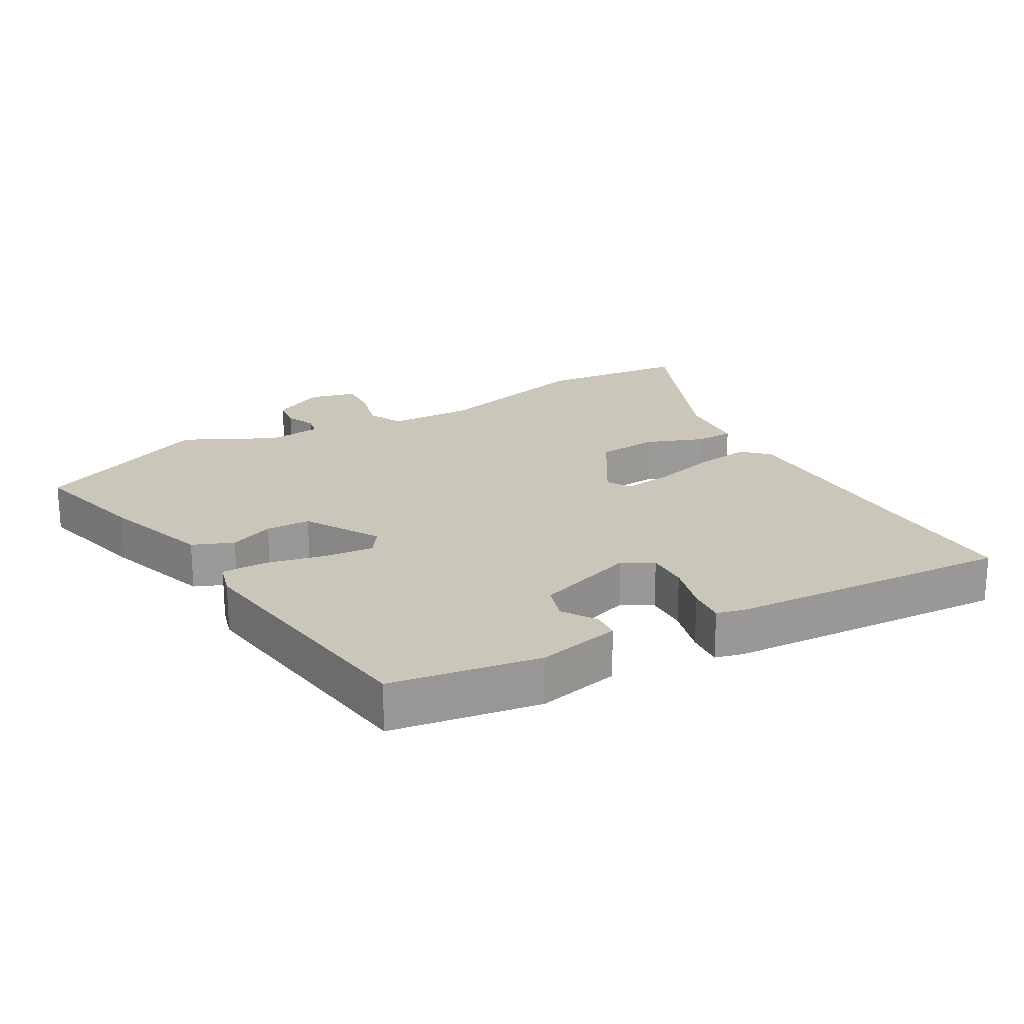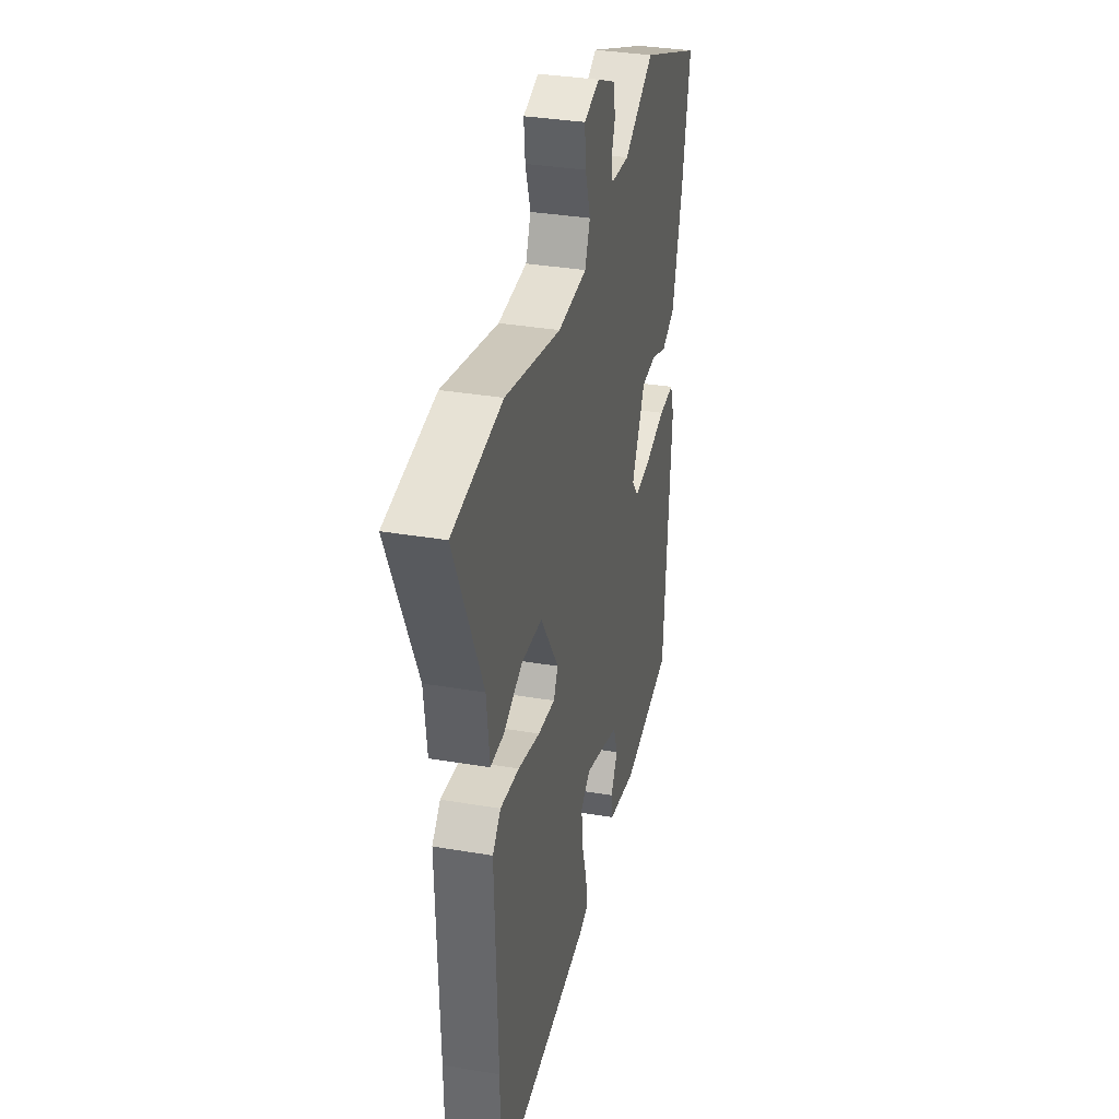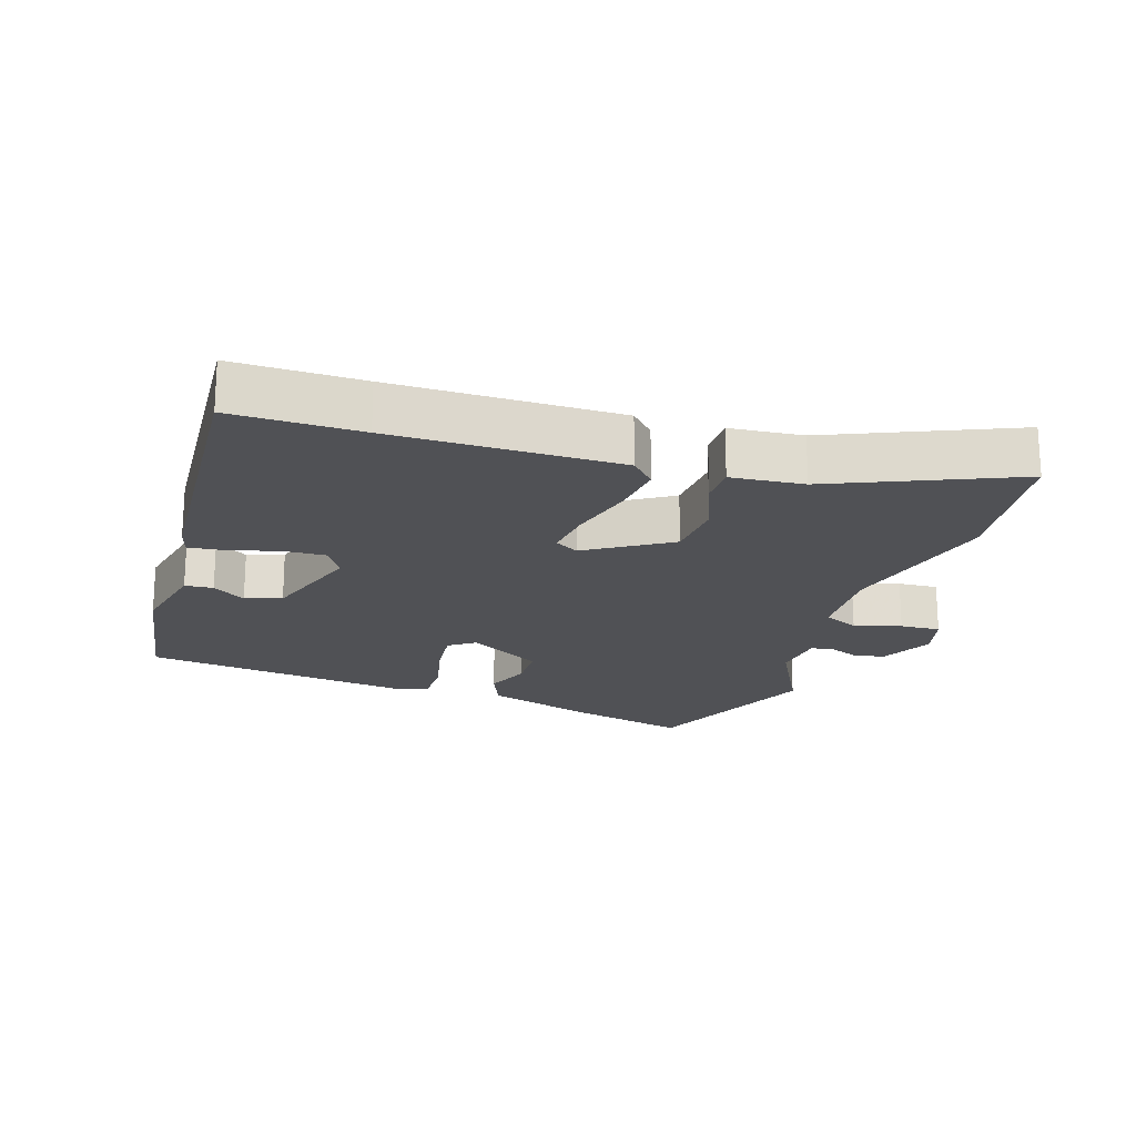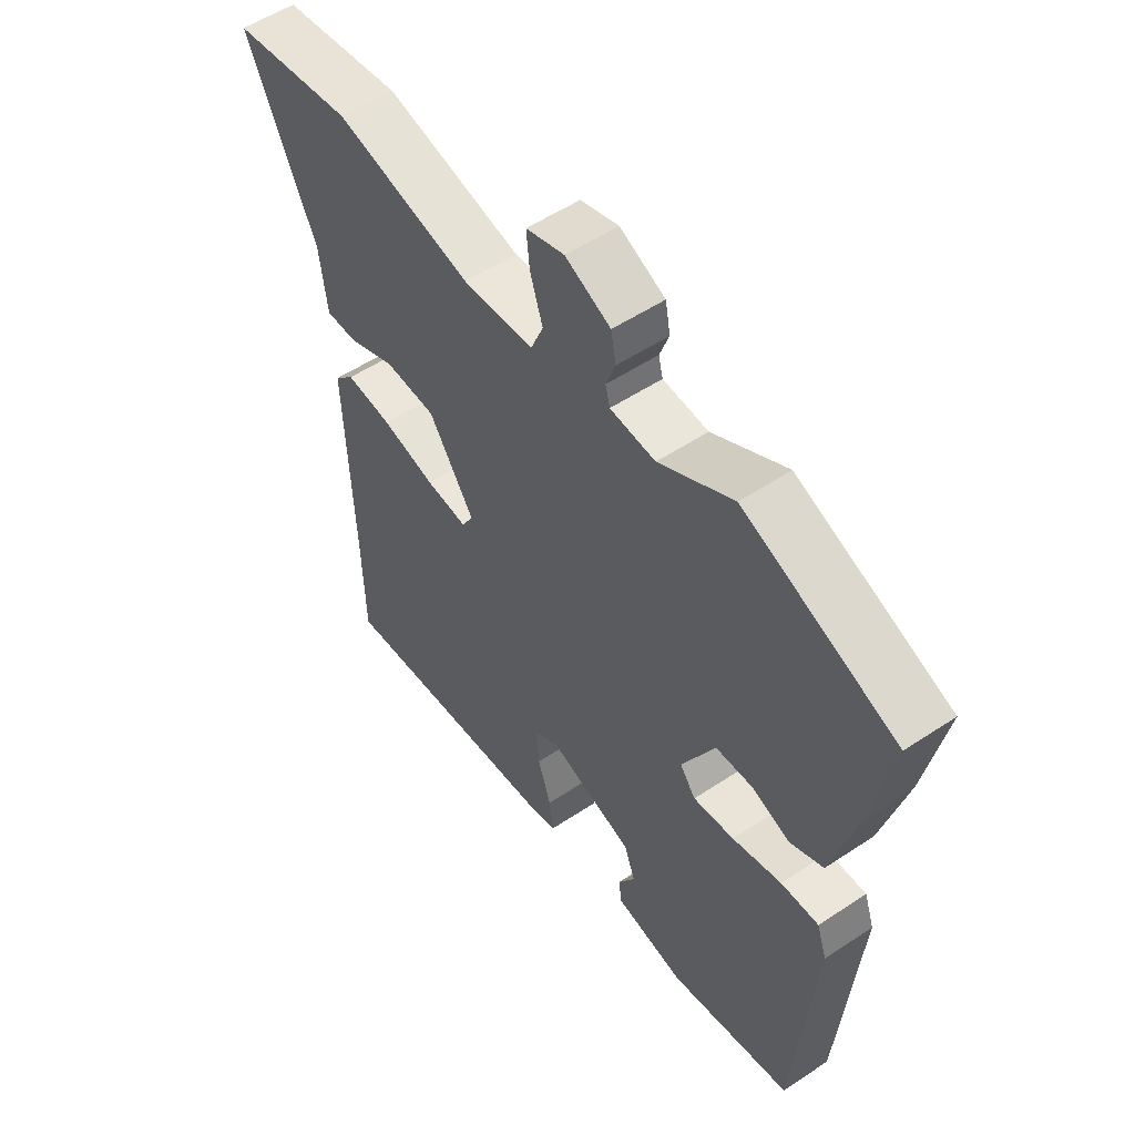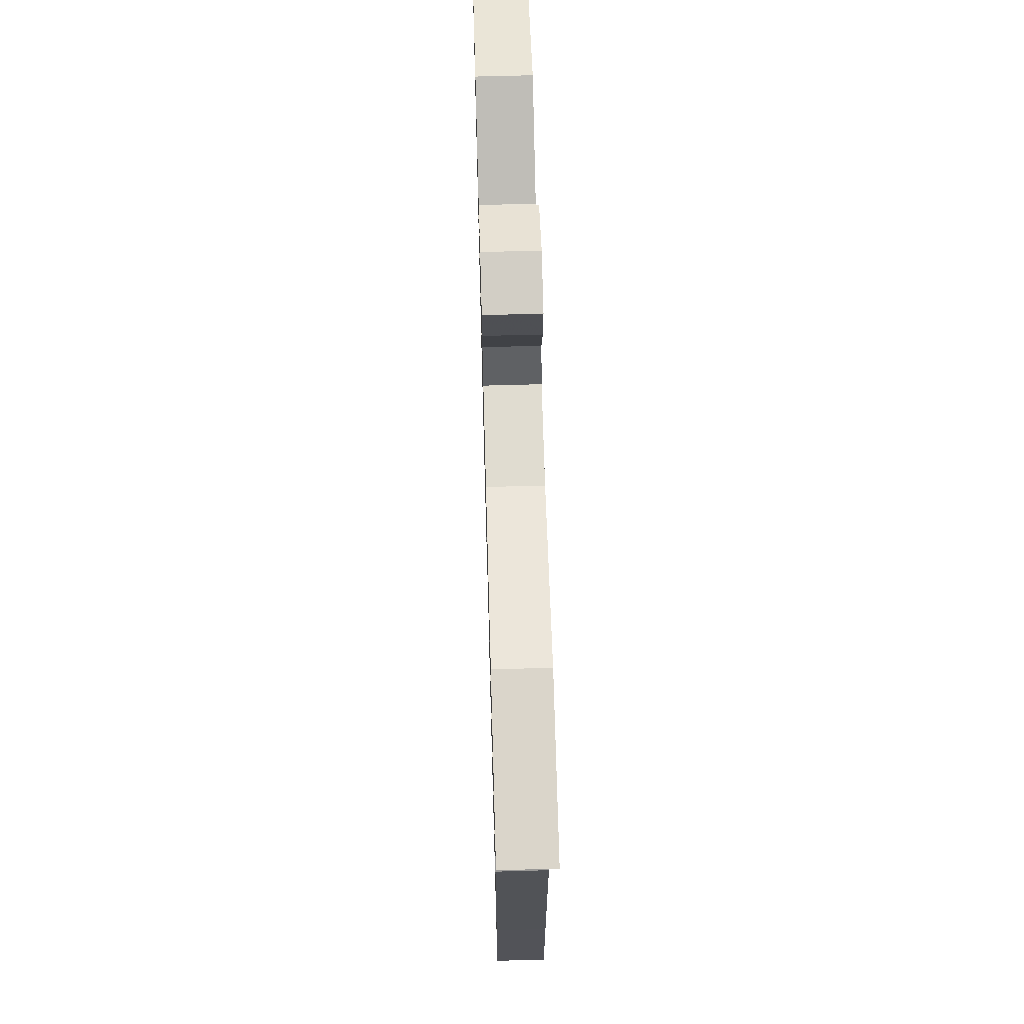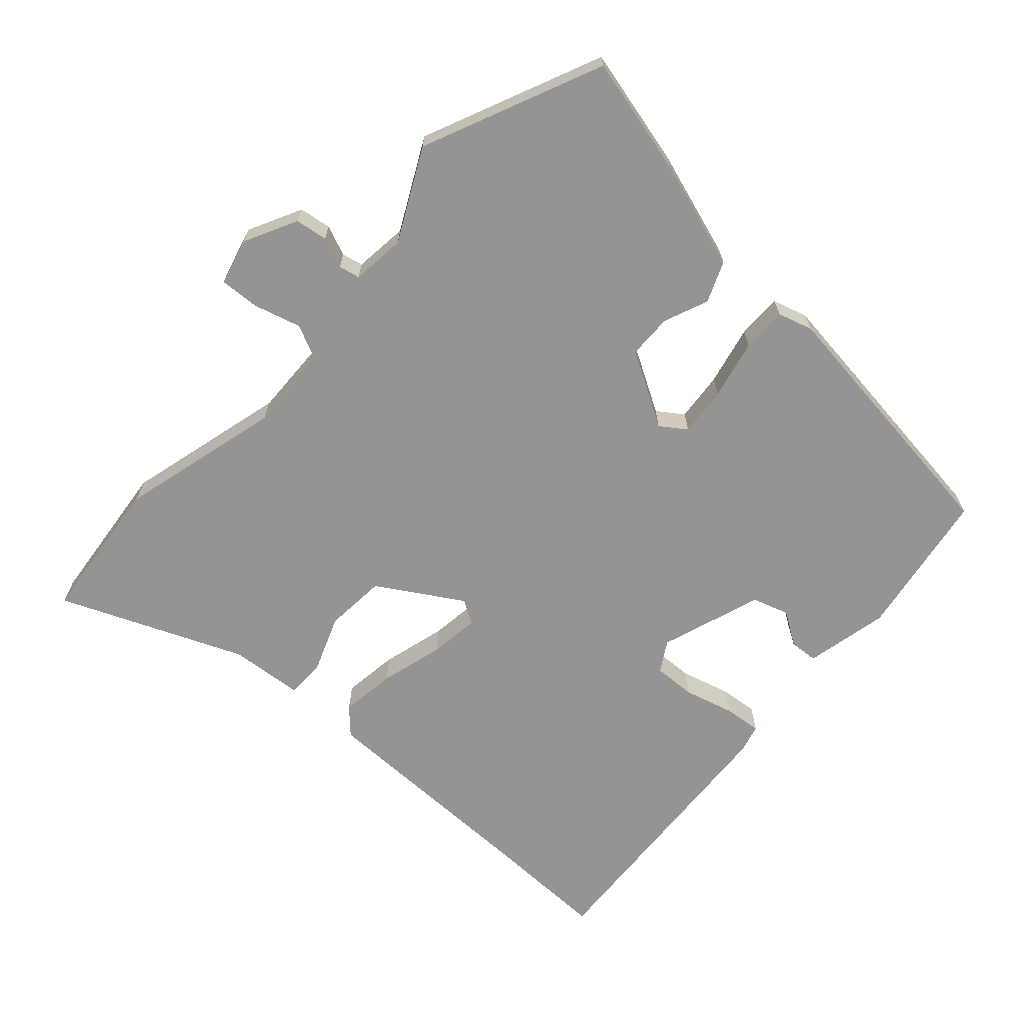
<metadata>
{"format":"obj","ext":"obj","renderer":"f3d","projection":"perspective","resolution":1024,"background":"white","views":[{"elev":21.2,"azim":147.7,"up":"+Y"},{"elev":33.5,"azim":-76.9,"up":"+Z"},{"elev":-20.2,"azim":-109.9,"up":"+Y"},{"elev":54.0,"azim":54.7,"up":"+Z"},{"elev":65.8,"azim":-91.6,"up":"+Z"},{"elev":-67.1,"azim":45.6,"up":"+Y"}]}
</metadata>
<code>
v 0.49 0.07 -0.47
v 0.264 0.07 -0.516
v 0.136 0.07 -0.493
v 0.131 0.07 -0.45
v 0.162 0.07 -0.398
v 0.142 0.07 -0.343
v -0.015 0.07 -0.296
v -0.06 0.07 -0.325
v -0.055 0.07 -0.39
v -0.031 0.07 -0.465
v -0.023 0.07 -0.522
v -0.065 0.07 -0.535
v -0.498 0.07 -0.579
v -0.503 0.07 -0.382
v -0.516 0.07 -0.036
v -0.479 0.07 0.002
v -0.394 0.07 -0.006
v -0.295 0.07 -0.029
v -0.218 0.07 -0.036
v -0.198 0.07 0.001
v -0.281 0.07 0.125
v -0.375 0.07 0.129
v -0.461 0.07 0.092
v -0.52 0.07 0.091
v -0.534 0.07 0.202
v -0.662 0.07 0.476
v -0.439 0.07 0.509
v -0.188 0.07 0.454
v -0.058 0.07 0.463
v -0.035 0.07 0.518
v -0.058 0.07 0.589
v -0.064 0.07 0.65
v 0.006 0.07 0.671
v 0.089 0.07 0.633
v 0.098 0.07 0.584
v 0.081 0.07 0.537
v 0.089 0.07 0.505
v 0.172 0.07 0.499
v 0.308 0.07 0.575
v 0.586 0.07 0.466
v 0.549 0.07 0.283
v 0.503 0.07 0.116
v 0.442 0.07 0.088
v 0.373 0.07 0.113
v 0.305 0.07 0.109
v 0.244 0.07 -0.007
v 0.273 0.07 -0.045
v 0.348 0.07 -0.035
v 0.438 0.07 -0.011
v 0.507 0.07 -0.008
v 0.525 0.07 -0.061
v 0.49 0 -0.47
v 0.264 0 -0.516
v 0.136 0 -0.493
v 0.131 0 -0.45
v 0.162 0 -0.398
v 0.142 0 -0.343
v -0.015 0 -0.296
v -0.06 0 -0.325
v -0.055 0 -0.39
v -0.031 0 -0.465
v -0.023 0 -0.522
v -0.065 0 -0.535
v -0.498 0 -0.579
v -0.503 0 -0.382
v -0.516 0 -0.036
v -0.479 0 0.002
v -0.394 0 -0.006
v -0.295 0 -0.029
v -0.218 0 -0.036
v -0.198 0 0.001
v -0.281 0 0.125
v -0.375 0 0.129
v -0.461 0 0.092
v -0.52 0 0.091
v -0.534 0 0.202
v -0.662 0 0.476
v -0.439 0 0.509
v -0.188 0 0.454
v -0.058 0 0.463
v -0.035 0 0.518
v -0.058 0 0.589
v -0.064 0 0.65
v 0.006 0 0.671
v 0.089 0 0.633
v 0.098 0 0.584
v 0.081 0 0.537
v 0.089 0 0.505
v 0.172 0 0.499
v 0.308 0 0.575
v 0.586 0 0.466
v 0.549 0 0.283
v 0.503 0 0.116
v 0.442 0 0.088
v 0.373 0 0.113
v 0.305 0 0.109
v 0.244 0 -0.007
v 0.273 0 -0.045
v 0.348 0 -0.035
v 0.438 0 -0.011
v 0.507 0 -0.008
v 0.525 0 -0.061
f 48 49 50 51
f 47 48 51 1
f 46 47 1 2
f 41 42 43 44
f 41 44 45
f 38 39 40 41
f 37 38 41 45
f 33 34 35 36
f 33 36 37
f 30 31 32 33
f 30 33 37
f 29 30 37 45
f 25 26 27 28
f 22 23 24 25
f 21 22 25 28
f 20 21 28 29
f 15 16 17 18
f 14 15 18 19
f 13 14 19
f 12 13 19 20
f 9 10 11 12
f 8 9 12 20
f 2 3 4 5
f 46 2 5 6
f 20 29 45 46
f 7 8 20 46
f 6 7 46
f 102 101 100 99
f 52 102 99 98
f 53 52 98 97
f 95 94 93 92
f 96 95 92
f 92 91 90 89
f 96 92 89 88
f 87 86 85 84
f 88 87 84
f 84 83 82 81
f 88 84 81
f 96 88 81 80
f 79 78 77 76
f 76 75 74 73
f 79 76 73 72
f 80 79 72 71
f 69 68 67 66
f 70 69 66 65
f 70 65 64
f 71 70 64 63
f 63 62 61 60
f 71 63 60 59
f 56 55 54 53
f 57 56 53 97
f 97 96 80 71
f 97 71 59 58
f 97 58 57
f 1 52 53 2
f 2 53 54 3
f 3 54 55 4
f 4 55 56 5
f 5 56 57 6
f 6 57 58 7
f 7 58 59 8
f 8 59 60 9
f 9 60 61 10
f 10 61 62 11
f 11 62 63 12
f 12 63 64 13
f 13 64 65 14
f 14 65 66 15
f 15 66 67 16
f 16 67 68 17
f 17 68 69 18
f 18 69 70 19
f 19 70 71 20
f 20 71 72 21
f 21 72 73 22
f 22 73 74 23
f 23 74 75 24
f 24 75 76 25
f 25 76 77 26
f 26 77 78 27
f 27 78 79 28
f 28 79 80 29
f 29 80 81 30
f 30 81 82 31
f 31 82 83 32
f 32 83 84 33
f 33 84 85 34
f 34 85 86 35
f 35 86 87 36
f 36 87 88 37
f 37 88 89 38
f 38 89 90 39
f 39 90 91 40
f 40 91 92 41
f 41 92 93 42
f 42 93 94 43
f 43 94 95 44
f 44 95 96 45
f 45 96 97 46
f 46 97 98 47
f 47 98 99 48
f 48 99 100 49
f 49 100 101 50
f 50 101 102 51
f 51 102 52 1

</code>
